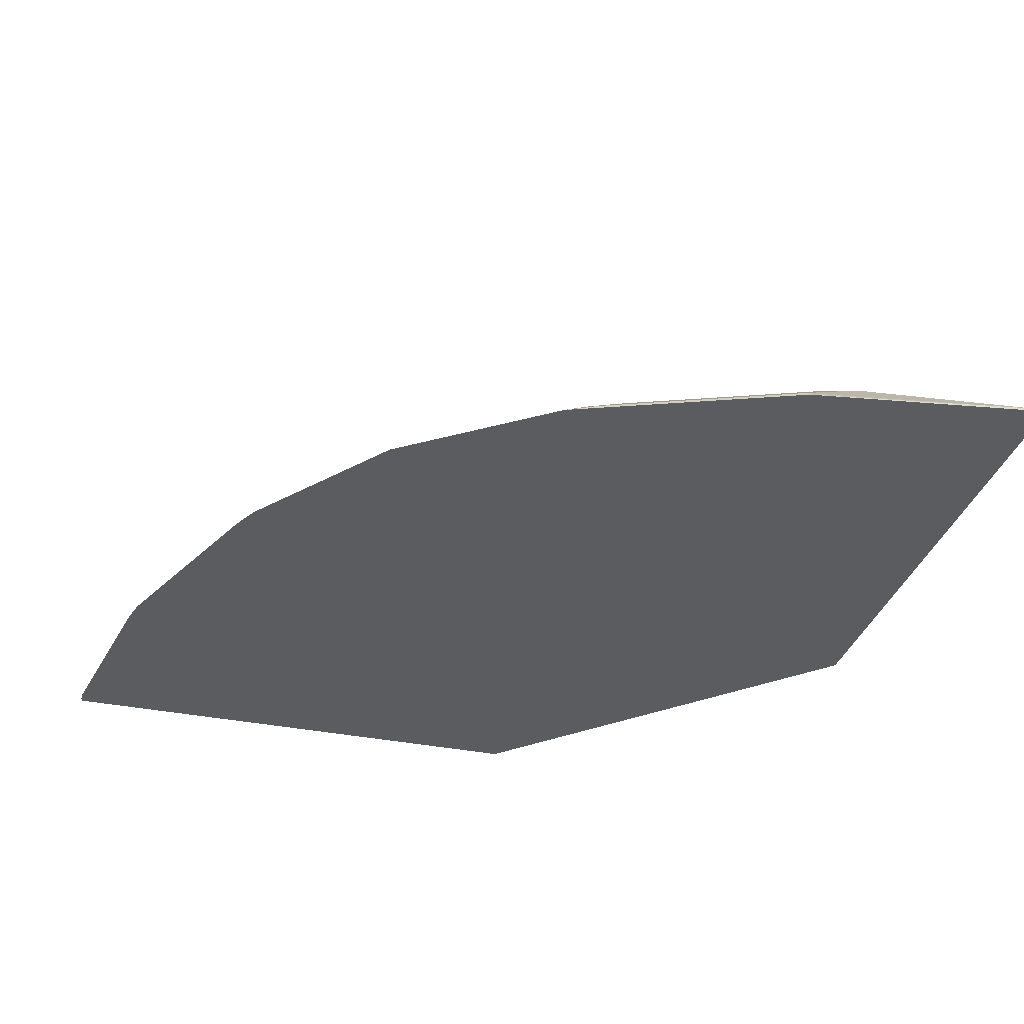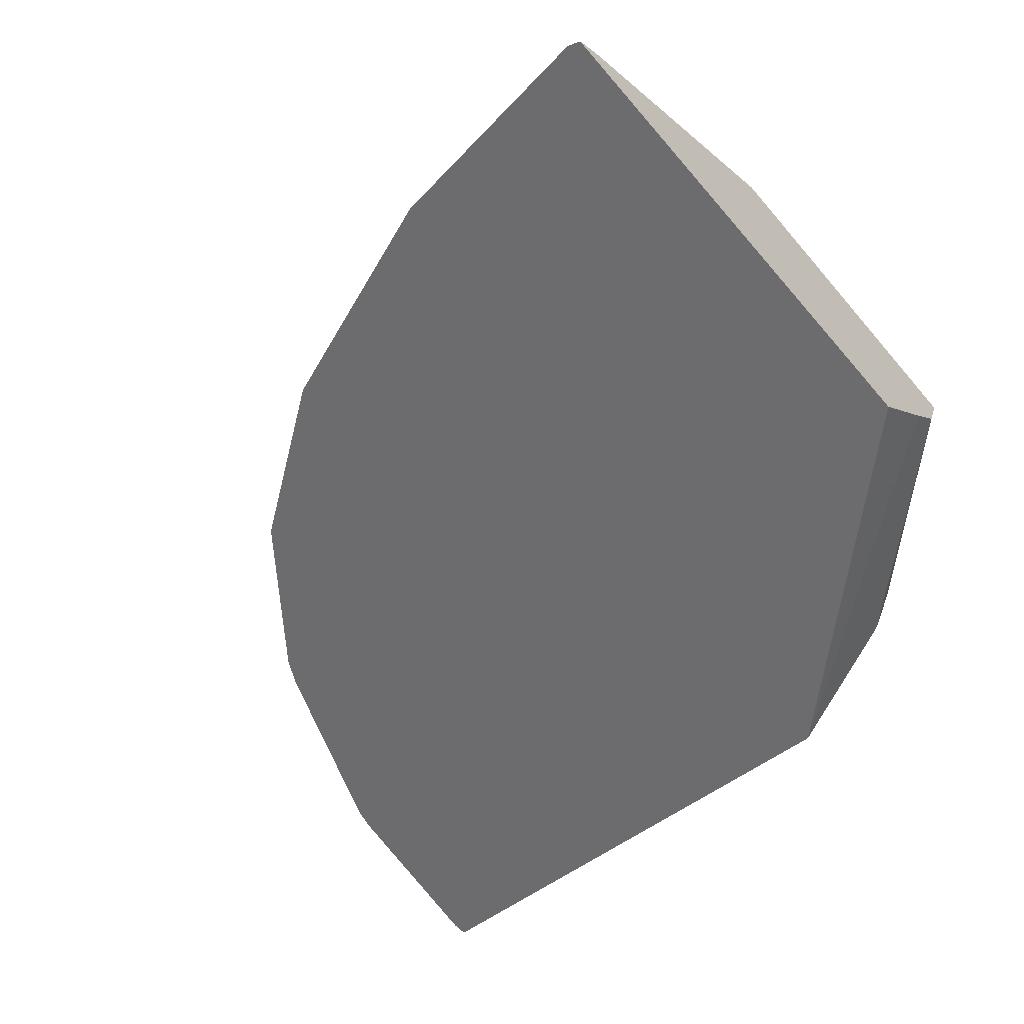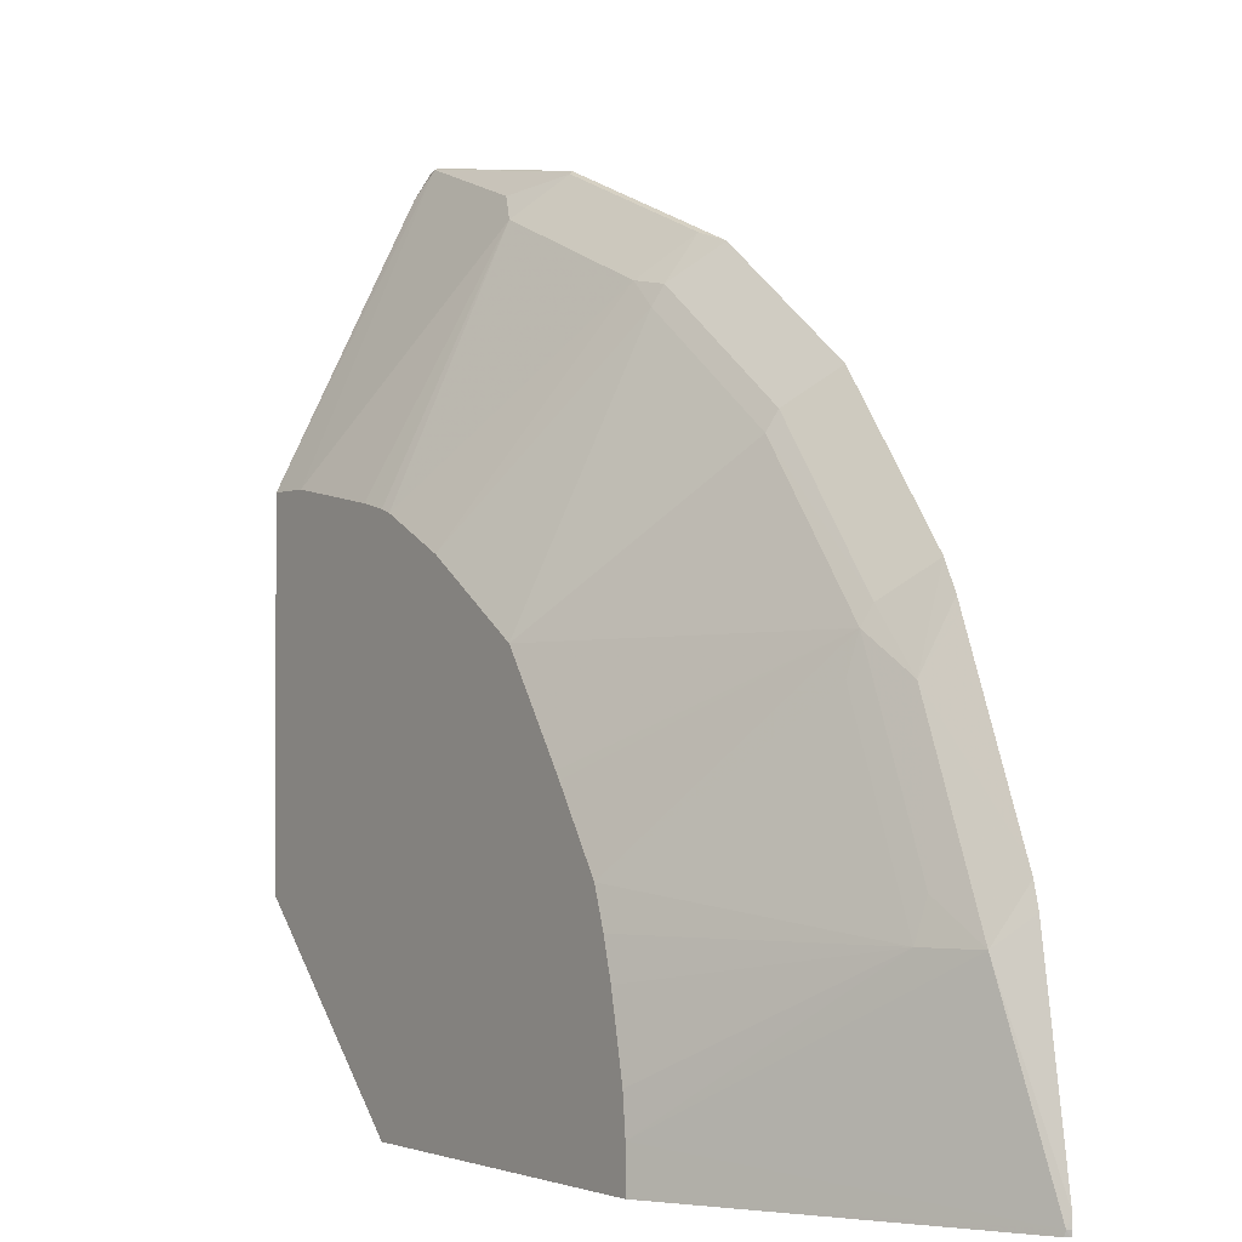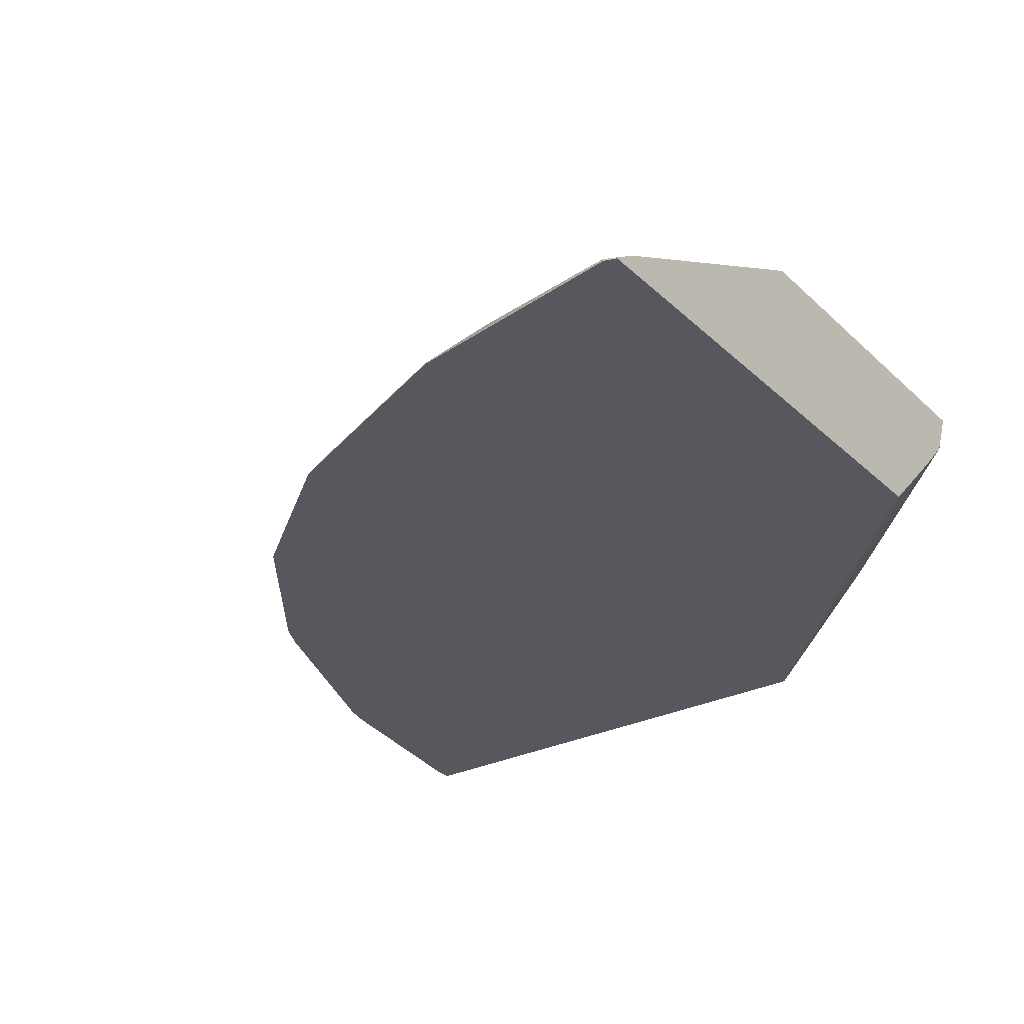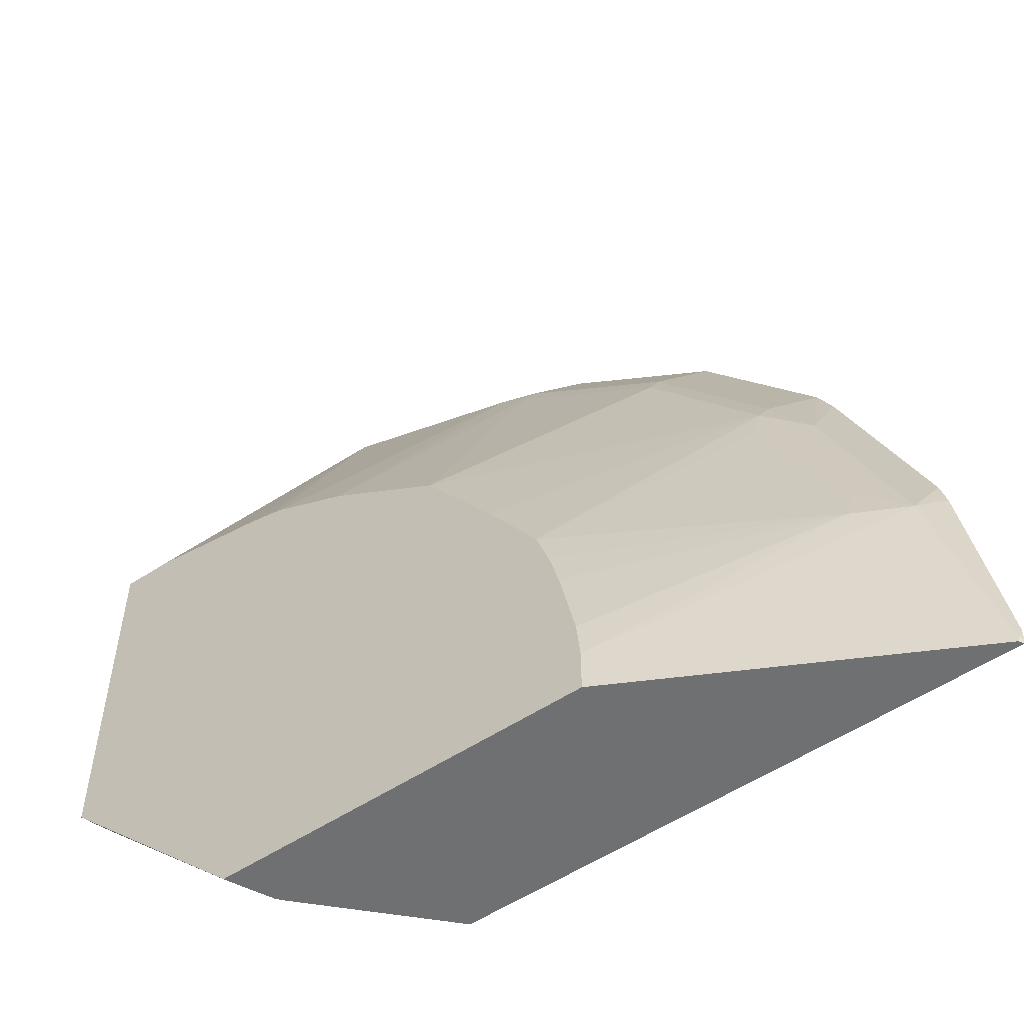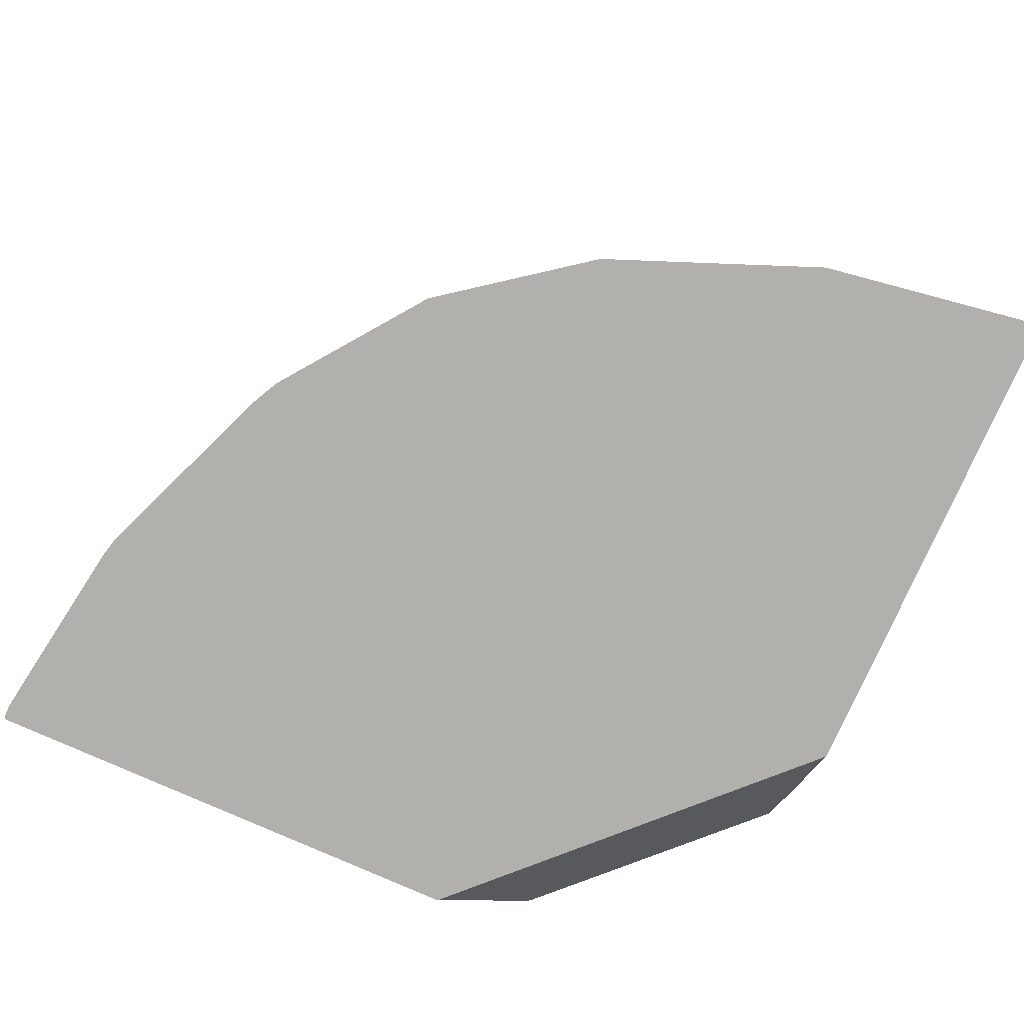
<metadata>
{"format":"obj","ext":"obj","renderer":"f3d","projection":"perspective","resolution":1024,"background":"white","views":[{"elev":-33.7,"azim":-15.8,"up":"+Y"},{"elev":-53.8,"azim":39.1,"up":"+Y"},{"elev":-1.8,"azim":-124.4,"up":"+Z"},{"elev":-28.9,"azim":36.5,"up":"+Y"},{"elev":-54.8,"azim":-145.1,"up":"+Z"},{"elev":-78.6,"azim":-24.0,"up":"+Y"}]}
</metadata>
<code>
v 0.000549 -0.7306 0.4663
v 0.000549 -0.73 0.4658
v -0.006887 -0.7285 0.4673
v -0.005831 -0.7306 0.4684
v 0.000549 -0.7306 0.1989
v 0.000549 -0.7211 0.4525
v 0.000549 -0.6432 0.3009
v -0.02465 -0.6432 0.3009
v -0.09626 -0.7147 0.4398
v -0.1306 -0.7285 0.4467
v -0.1291 -0.7306 0.4486
v 0.0004572 -0.7306 0.1798
v 0.000549 -0.7285 0.1787
v 0.000549 -0.6432 0.1048
v -0.08648 -0.6432 0.2906
v -0.11 -0.7079 0.4261
v -0.2337 -0.7285 0.4055
v -0.2362 -0.7306 0.4057
v -0.1798 -0.7306 -0.002686
v 0.000549 -0.6887 0.136
v 0.000549 -0.6546 0.1096
v -0.1043 -0.6432 -0.002686
v -0.1029 -0.6432 0.287
v -0.2131 -0.7079 0.3848
v -0.1097 -0.6432 0.2848
v -0.2519 -0.7306 0.3994
v -0.2319 -0.7113 0.3814
v -0.4679 -0.7306 -0.002686
v -0.1177 -0.6684 -0.002686
v 0.000549 -0.6681 0.1154
v -0.1055 -0.6457 -0.002686
v -0.3009 -0.6432 -0.002686
v -0.2294 -0.7061 0.3711
v -0.1509 -0.6432 0.2642
v -0.3144 -0.7113 0.3195
v -0.3344 -0.7306 0.3375
v -0.4675 -0.7299 -0.002686
v -0.4684 -0.7306 3.46e-05
v -0.4673 -0.7285 3.46e-05
v -0.116 -0.6662 -0.002686
v -0.1098 -0.6541 -0.002686
v -0.4664 -0.728 -0.002686
v -0.3009 -0.6432 0.02065
v -0.2128 -0.6432 0.223
v -0.3118 -0.7061 0.3093
v -0.3763 -0.7113 0.2371
v -0.3962 -0.7306 0.2551
v -0.4684 -0.7306 0.006398
v -0.4398 -0.7147 0.1031
v -0.299 -0.6432 0.04126
v -0.4123 -0.701 0.1031
v -0.3737 -0.7061 0.2268
v -0.2494 -0.6432 0.1689
v -0.3986 -0.7147 0.2062
v -0.4039 -0.7306 0.2397
v -0.451 -0.7306 0.1173
v -0.4149 -0.7061 0.1237
v -0.4477 -0.7306 0.1301
v -0.4451 -0.7306 0.1367
v -0.2906 -0.6432 0.08248
v -0.3711 -0.701 0.2062
v -0.2784 -0.6432 0.1237
v -0.2852 -0.6432 0.1031
v -0.2521 -0.6432 0.165
v -0.4065 -0.7306 0.2332
f 28 39 37
f 35 45 46
f 27 45 35
f 27 33 45
f 28 38 39
f 29 40 30
f 33 34 44
f 30 41 31
f 32 42 39
f 32 39 43
f 33 44 45
f 26 35 36
f 30 40 41
f 26 27 35
f 19 32 22
f 24 25 34
f 24 33 27
f 22 30 31
f 19 30 20
f 19 29 30
f 19 40 29
f 19 41 40
f 19 31 41
f 19 22 31
f 19 42 32
f 19 37 42
f 19 28 37
f 35 46 36
f 24 34 33
f 36 46 47
f 52 53 64
f 38 48 39
f 17 27 26
f 54 59 65
f 54 65 55
f 52 62 61
f 52 64 62
f 52 57 54
f 51 63 60
f 51 62 63
f 51 61 62
f 51 52 61
f 51 57 52
f 50 51 60
f 49 54 57
f 37 39 42
f 49 59 54
f 49 56 58
f 49 57 51
f 48 56 49
f 47 54 55
f 46 54 47
f 46 52 54
f 45 52 46
f 44 53 52
f 44 52 45
f 43 51 50
f 43 49 51
f 39 49 43
f 39 48 49
f 49 58 59
f 17 24 27
f 21 30 22
f 16 25 24
f 3 7 8
f 3 6 7
f 2 6 3
f 1 6 2
f 1 7 6
f 1 14 7
f 1 21 14
f 1 30 21
f 1 20 30
f 1 13 20
f 1 5 13
f 1 12 5
f 1 19 12
f 3 8 9
f 1 28 19
f 1 48 38
f 1 56 48
f 1 58 56
f 1 59 58
f 1 65 59
f 1 55 65
f 1 47 55
f 1 36 47
f 1 26 36
f 1 18 26
f 1 11 18
f 1 4 11
f 1 3 4
f 1 38 28
f 3 9 10
f 1 2 3
f 3 11 4
f 16 23 25
f 15 23 16
f 14 21 22
f 12 20 13
f 12 19 20
f 11 17 18
f 10 17 11
f 10 24 17
f 3 10 11
f 9 16 10
f 8 16 9
f 17 26 18
f 8 15 16
f 7 15 8
f 10 16 24
f 7 25 23
f 7 23 15
f 7 14 22
f 7 22 32
f 7 32 43
f 7 43 50
f 7 50 60
f 5 12 13
f 7 63 62
f 7 62 64
f 7 64 53
f 7 53 44
f 7 44 34
f 7 34 25
f 7 60 63

</code>
